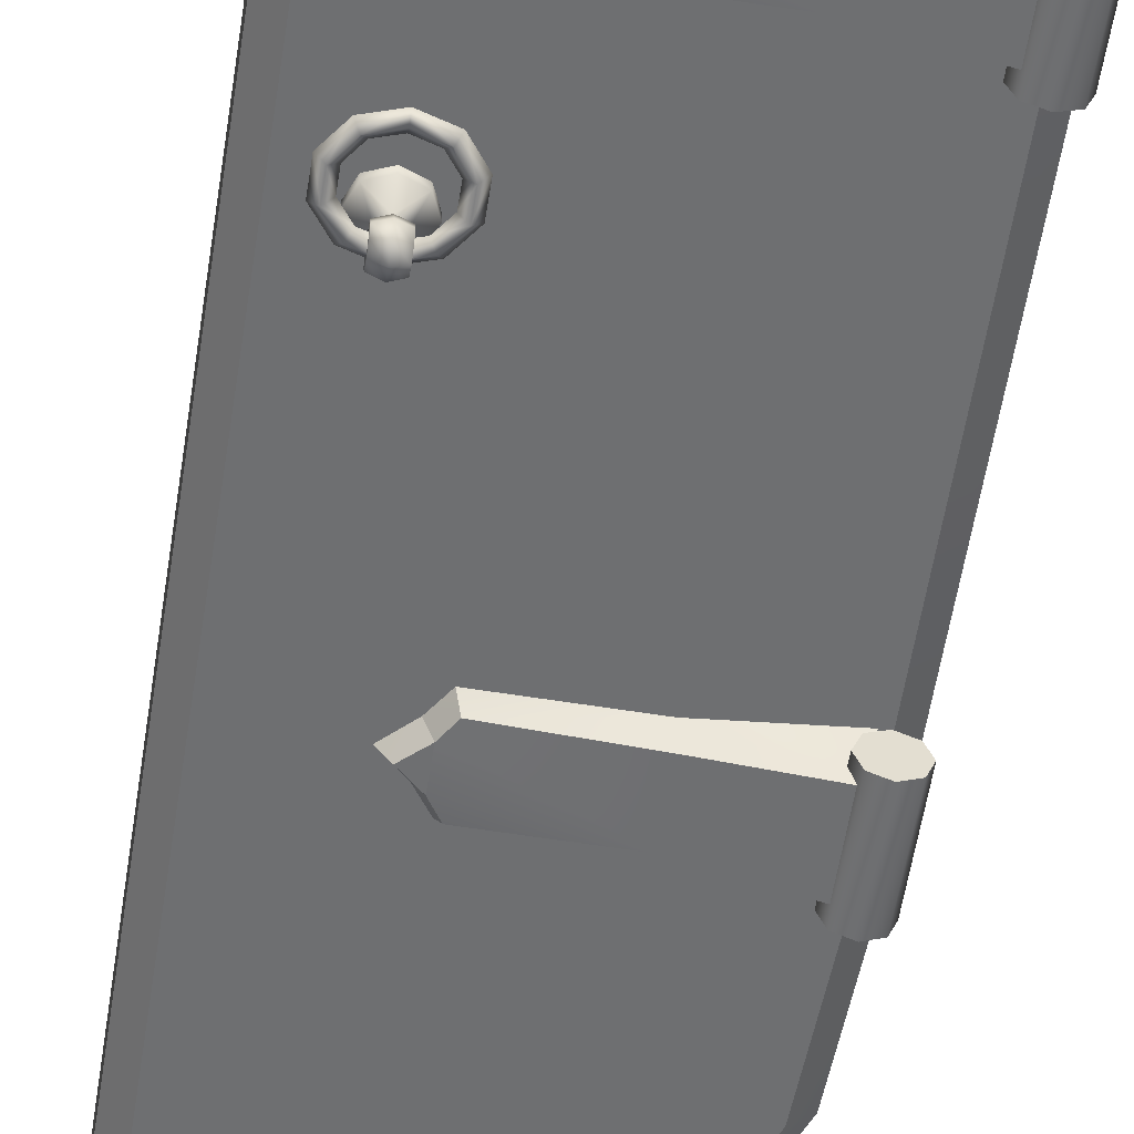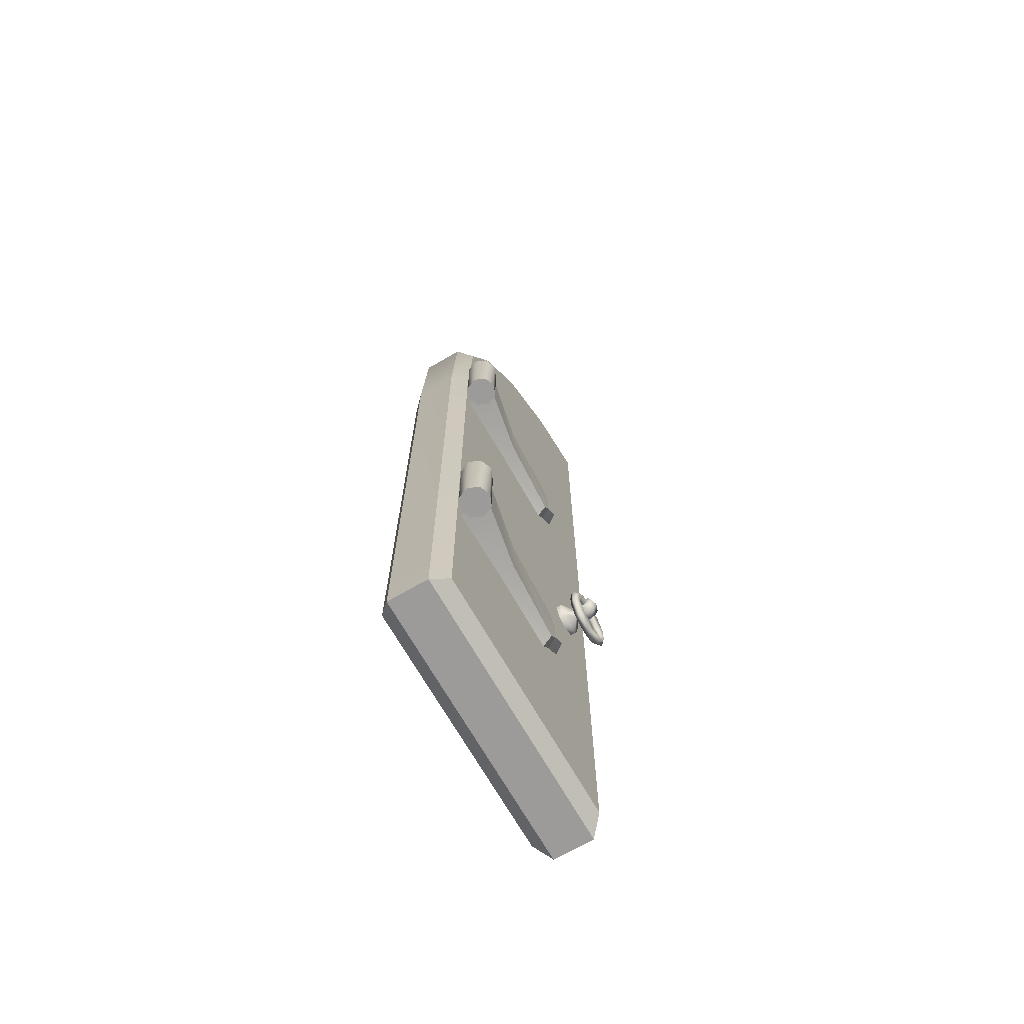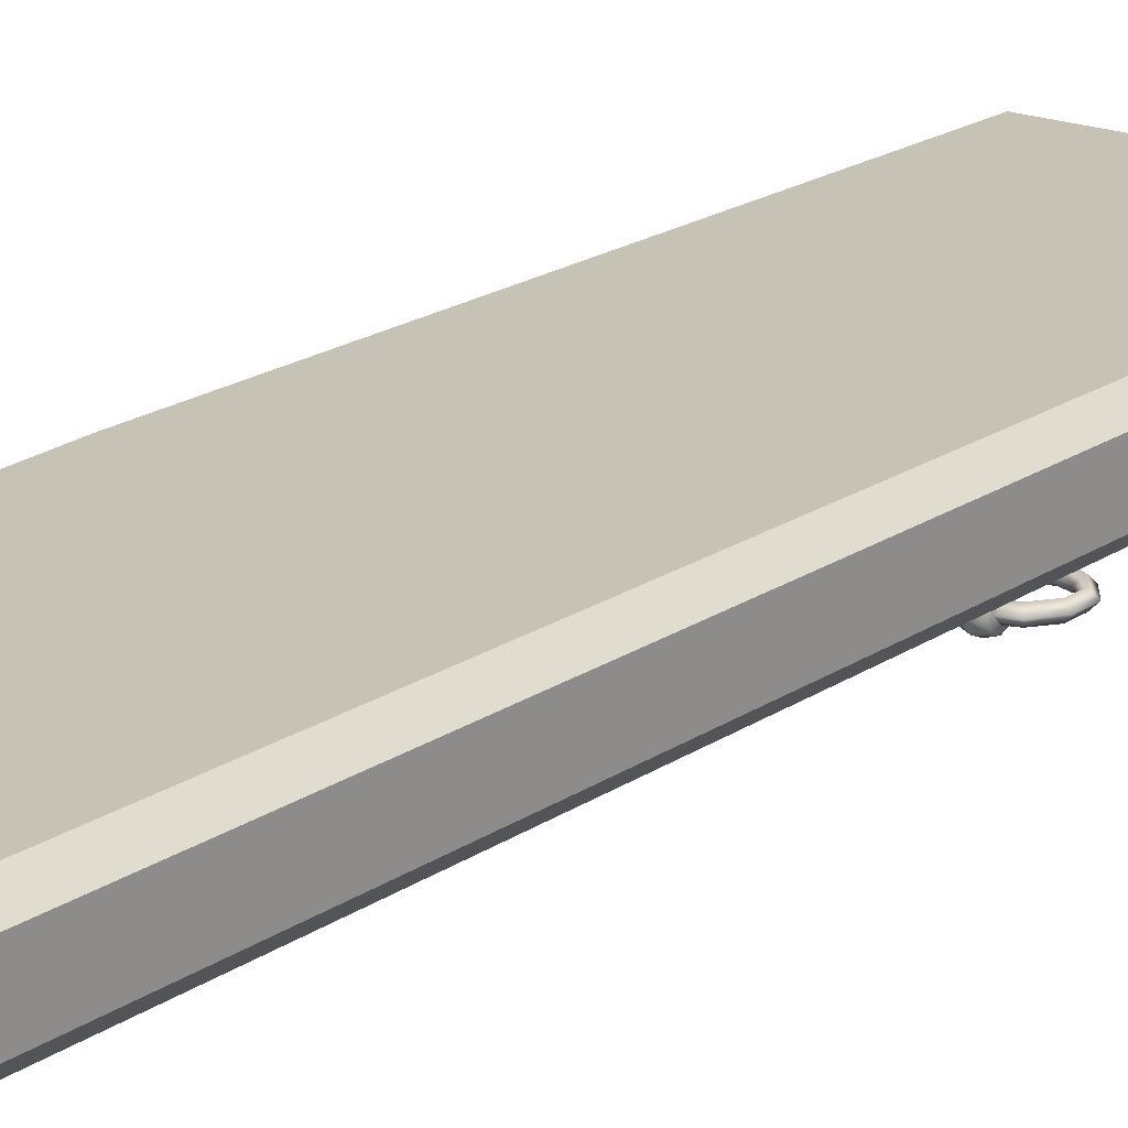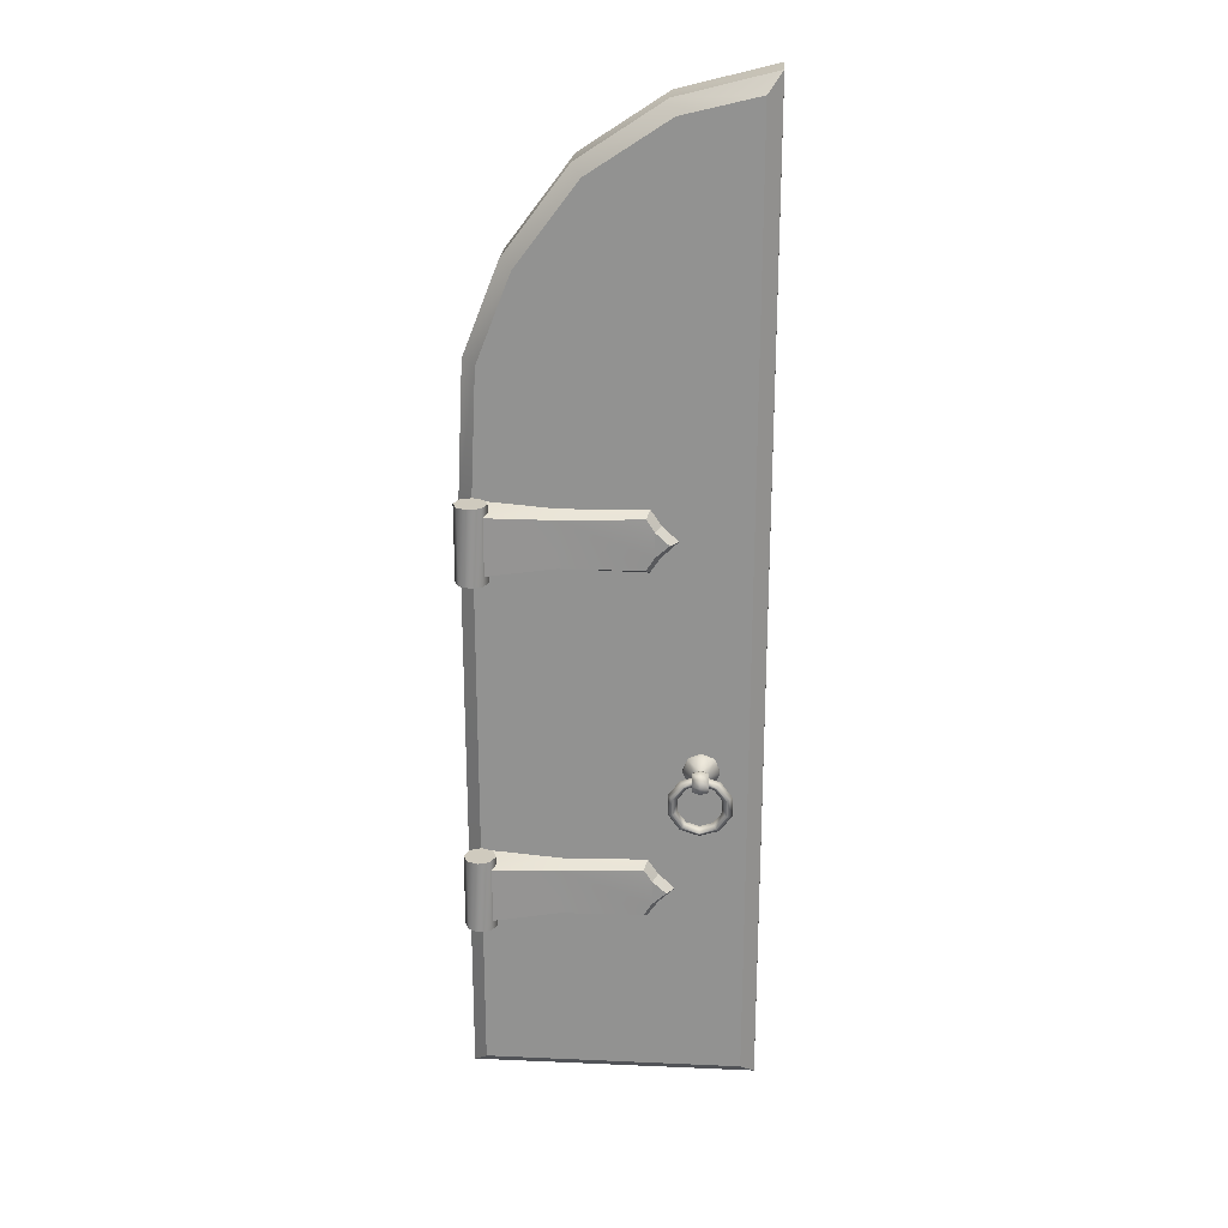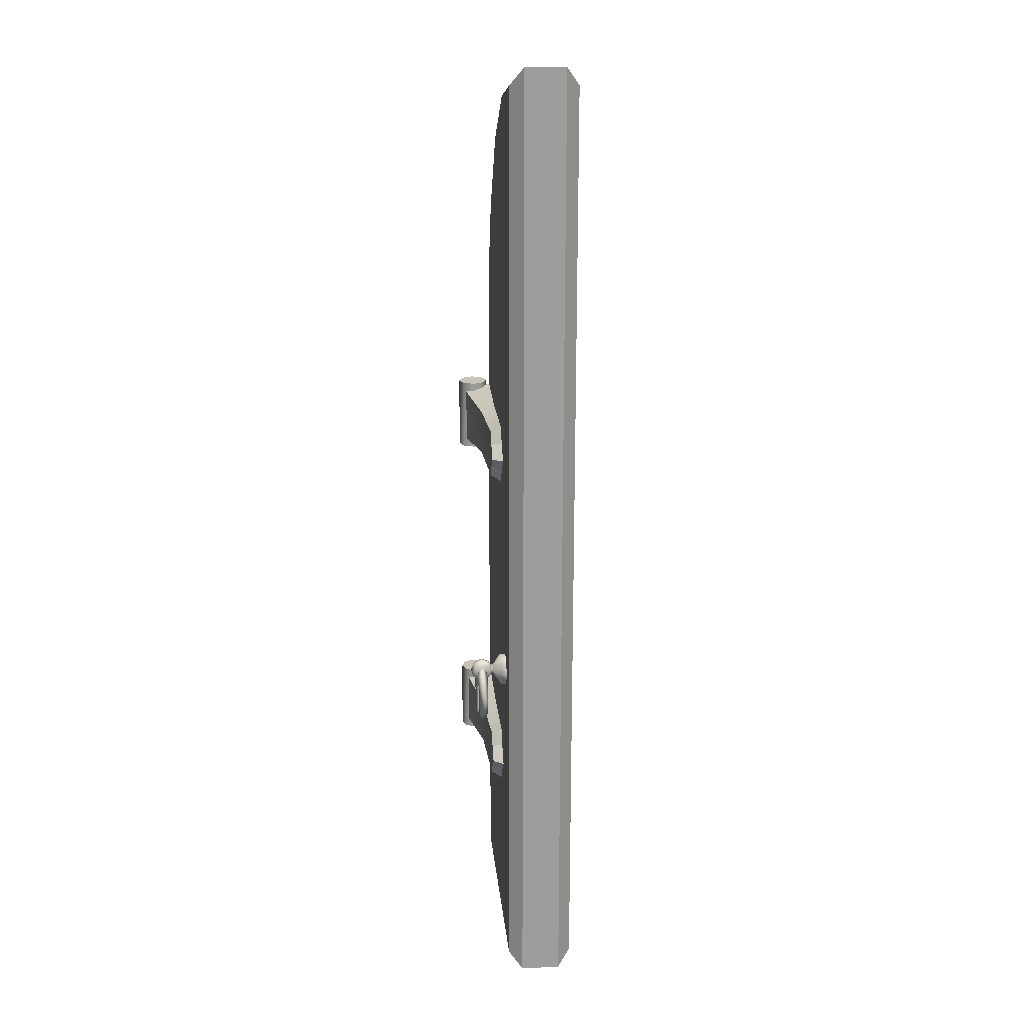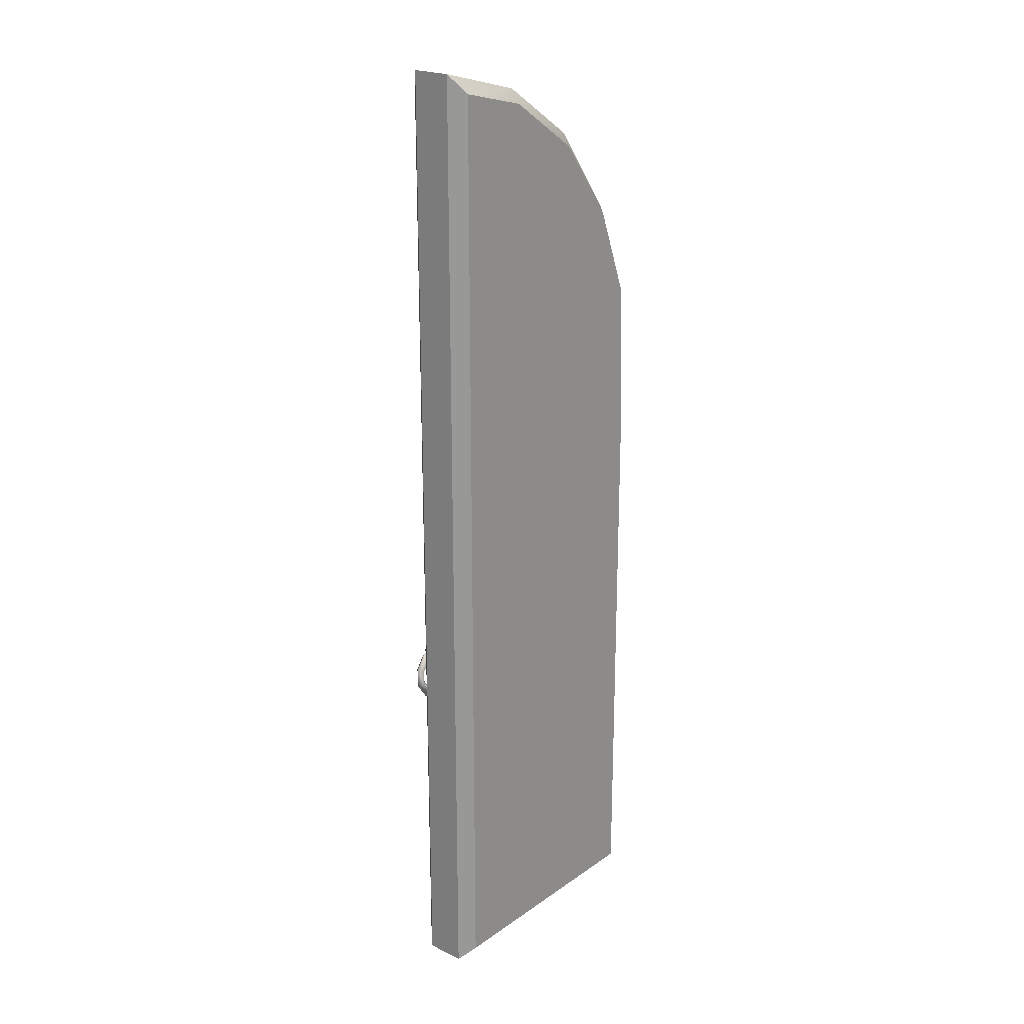
<metadata>
{"format":"obj","ext":"obj","renderer":"f3d","projection":"perspective","resolution":1024,"background":"white","views":[{"elev":-54.5,"azim":-8.6,"up":"+Z"},{"elev":-69.8,"azim":119.8,"up":"+Y"},{"elev":18.9,"azim":-142.2,"up":"+Z"},{"elev":23.2,"azim":-175.8,"up":"+Y"},{"elev":19.8,"azim":-95.3,"up":"+Y"},{"elev":21.9,"azim":-50.1,"up":"+Y"}]}
</metadata>
<code>
v -0.02201 0.9705 0.09183
v -0.04079 0.9384 -0.04427
v -0.02201 0.6317 0.09183
v -0.04079 0.6637 -0.04427
v -0.9065 0.8011 0.09183
v -0.8666 0.8011 0.03736
v -0.7776 0.9511 0.09183
v -0.7618 0.9211 0.03736
v -0.7618 0.681 0.03736
v -0.7776 0.651 0.09183
v 0.05391 0.6208 -0.05329
v 0.07598 0.6208 0
v -0.07684 0.6208 0
v -0.05415 0.6208 -0.0539
v 0 0.6208 -0.07598
v 0.05391 0.9865 -0.05329
v 0.07598 0.9865 0
v -0.07684 0.9865 0
v -0.05415 0.9865 -0.0539
v 0 0.9865 -0.07598
v -0.8285 0.8761 0.09183
v -0.8007 0.8611 0.03736
v -0.8007 0.741 0.03736
v -0.8285 0.7261 0.09183
v -0.3711 0.6601 0.09183
v -0.3726 0.6874 0.01744
v -0.3726 0.9147 0.01744
v -0.3711 0.9421 0.09183
v 0.05391 0.6208 0.05329
v -0.05415 0.6208 0.0539
v 0 0.6208 0.07598
v 0.05391 0.9865 0.05329
v -0.05415 0.9865 0.0539
v 0 0.9865 0.07598
v -0.02201 -0.7715 0.09183
v -0.04079 -0.8035 -0.04427
v -0.02201 -1.11 0.09183
v -0.04079 -1.078 -0.04427
v -0.9065 -0.9409 0.09183
v -0.8666 -0.9409 0.03736
v -0.7776 -0.7908 0.09183
v -0.7618 -0.8208 0.03736
v -0.7618 -1.061 0.03736
v -0.7776 -1.091 0.09183
v 0.05391 -1.121 -0.05329
v 0.07598 -1.121 0
v -0.07684 -1.121 0
v -0.05415 -1.121 -0.0539
v 0 -1.121 -0.07598
v 0.05391 -0.7555 -0.05329
v 0.07598 -0.7555 0
v -0.07684 -0.7555 0
v -0.05415 -0.7555 -0.0539
v 0 -0.7555 -0.07598
v -0.8285 -0.8658 0.09183
v -0.8007 -0.8808 0.03736
v -0.8007 -1.001 0.03736
v -0.8285 -1.016 0.09183
v -0.3711 -1.082 0.09183
v -0.3726 -1.055 0.01744
v -0.3726 -0.8272 0.01744
v -0.3711 -0.7998 0.09183
v 0.05391 -1.121 0.05329
v -0.05415 -1.121 0.0539
v 0 -1.121 0.07598
v 0.05391 -0.7555 0.05329
v -0.05415 -0.7555 0.0539
v 0 -0.7555 0.07598
v -1.019 -0.2311 0.06312
v -1.08 -0.2558 0.06312
v -1.104 -0.3153 0.06312
v -1.08 -0.3748 0.06312
v -1.019 -0.3994 0.06312
v -1.019 -0.2878 0.02405
v -1.048 -0.3153 0.02405
v -1.019 -0.3427 0.02405
v -1.019 -0.2878 0.000963
v -1.048 -0.3153 0.000963
v -1.019 -0.3427 0.000963
v -1.019 -0.2311 0.09841
v -1.08 -0.2558 0.09841
v -1.104 -0.3153 0.09841
v -1.08 -0.3748 0.09841
v -1.019 -0.3994 0.09841
v -0.9818 -0.2832 -0.06826
v -0.9818 -0.2699 -0.03616
v -0.9818 -0.2832 -0.004066
v -0.9818 -0.3153 0.009228
v -0.9818 -0.3474 -0.004066
v -0.9818 -0.3607 -0.03616
v -0.9818 -0.3474 -0.06826
v -0.9818 -0.3153 -0.08155
v -1.056 -0.2832 -0.06826
v -1.056 -0.2699 -0.03616
v -1.056 -0.2832 -0.004066
v -1.056 -0.3153 0.009228
v -1.056 -0.3474 -0.004066
v -1.056 -0.3607 -0.03616
v -1.056 -0.3474 -0.06826
v -1.056 -0.3153 -0.08155
v -1.019 -0.2741 -0.07734
v -1.019 -0.257 -0.03616
v -1.019 -0.3735 -0.03616
v -1.019 -0.3565 -0.07734
v -1.019 -0.3153 -0.0944
v -1.019 -0.3287 -0.03611
v -1.081 -0.3486 -0.03611
v -1.119 -0.4008 -0.03611
v -1.119 -0.4652 -0.03611
v -1.081 -0.5174 -0.03611
v -1.019 -0.5373 -0.03611
v -1.019 -0.3037 -0.06114
v -1.096 -0.3284 -0.06114
v -1.143 -0.3931 -0.06114
v -1.143 -0.473 -0.06114
v -1.096 -0.5376 -0.06114
v -1.019 -0.5623 -0.06114
v -1.019 -0.2787 -0.03611
v -1.111 -0.3081 -0.03611
v -1.167 -0.3853 -0.03611
v -1.167 -0.4807 -0.03611
v -1.111 -0.5579 -0.03611
v -1.019 -0.5873 -0.03611
v -1.019 -0.3037 -0.01108
v -1.096 -0.3284 -0.01108
v -1.143 -0.3931 -0.01108
v -1.143 -0.473 -0.01108
v -1.096 -0.5376 -0.01108
v -1.019 -0.5623 -0.01108
v -0.9571 -0.3486 -0.03611
v -0.9193 -0.4008 -0.03611
v -0.9193 -0.4652 -0.03611
v -0.9571 -0.5174 -0.03611
v -0.9424 -0.3284 -0.06114
v -0.8955 -0.3931 -0.06114
v -0.8955 -0.473 -0.06114
v -0.9424 -0.5376 -0.06114
v -0.9277 -0.3081 -0.03611
v -0.8717 -0.3853 -0.03611
v -0.8717 -0.4807 -0.03611
v -0.9277 -0.5579 -0.03611
v -0.9424 -0.3284 -0.01108
v -0.8955 -0.3931 -0.01108
v -0.8955 -0.473 -0.01108
v -0.9424 -0.5376 -0.01108
v -0.9586 -0.2558 0.06312
v -0.934 -0.3153 0.06312
v -0.9586 -0.3748 0.06312
v -0.9906 -0.3153 0.02405
v -0.9906 -0.3153 0.000963
v -0.9586 -0.2558 0.09841
v -0.934 -0.3153 0.09841
v -0.9586 -0.3748 0.09841
v -1.019 -0.2741 0.005016
v -1.019 -0.3565 0.005016
v -1.019 -0.3153 0.02207
v 0.07227 0.9444 0.3529
v 0.005768 0.9429 0.4198
v 0.04101 1.594 0.3529
v -0.02488 1.579 0.4198
v -0.4372 2.441 0.3529
v -0.4832 2.391 0.4198
v -0.841 2.707 0.3529
v -0.8694 2.645 0.4198
v 0.005768 -1.922 0.4198
v 0.07227 -1.989 0.3529
v -1.235 2.734 0.4198
v -1.302 2.826 0.3529
v -0.1301 2.031 0.3529
v -0.1884 1.997 0.4198
v -1.235 -1.922 0.4198
v -1.302 -1.989 0.3529
v 0.0734 0.9444 0.1561
v 0.006897 0.9429 0.08923
v 0.04214 1.594 0.1561
v -0.02375 1.579 0.08923
v -0.436 2.441 0.1561
v -0.4821 2.391 0.08923
v -0.8398 2.707 0.1561
v -0.8682 2.645 0.08923
v 0.006897 -1.922 0.08923
v 0.0734 -1.989 0.1561
v -1.234 2.734 0.08923
v -1.301 2.826 0.1561
v -0.129 2.031 0.1561
v -0.1873 1.997 0.08923
v -1.234 -1.922 0.08923
v -1.301 -1.989 0.1561
f 26 9 27
f 9 23 27
f 23 22 27
f 22 8 27
f 7 8 21
f 21 8 22
f 23 9 24
f 24 9 10
f 10 9 25
f 25 9 26
f 27 8 28
f 28 8 7
f 11 16 12
f 12 16 17
f 13 18 14
f 14 18 19
f 14 19 15
f 15 19 20
f 15 20 11
f 11 20 16
f 22 6 21
f 21 6 5
f 23 6 22
f 23 24 6
f 6 24 5
f 26 4 25
f 25 4 3
f 4 26 2
f 2 26 27
f 27 28 2
f 2 28 1
f 29 12 32
f 32 12 17
f 13 30 18
f 18 30 33
f 30 31 33
f 33 31 34
f 31 29 34
f 34 29 32
f 60 43 61
f 43 57 61
f 57 56 61
f 56 42 61
f 41 42 55
f 55 42 56
f 57 43 58
f 58 43 44
f 44 43 59
f 59 43 60
f 61 42 62
f 62 42 41
f 45 50 46
f 46 50 51
f 47 52 48
f 48 52 53
f 48 53 49
f 49 53 54
f 49 54 45
f 45 54 50
f 56 40 55
f 55 40 39
f 57 40 56
f 57 58 40
f 40 58 39
f 60 38 59
f 59 38 37
f 38 60 36
f 36 60 61
f 61 62 36
f 36 62 35
f 63 46 66
f 66 46 51
f 47 64 52
f 52 64 67
f 64 65 67
f 67 65 68
f 65 63 68
f 68 63 66
f 71 70 75
f 69 74 70
f 74 75 70
f 73 72 76
f 71 75 72
f 75 76 72
f 78 75 77
f 77 75 74
f 79 76 78
f 78 76 75
f 70 81 69
f 69 81 80
f 71 82 70
f 70 82 81
f 72 83 71
f 71 83 82
f 73 84 72
f 72 84 83
f 101 93 102
f 102 93 94
f 103 98 104
f 104 98 99
f 104 99 105
f 105 99 100
f 105 100 101
f 101 100 93
f 87 85 86
f 89 87 88
f 85 87 89
f 91 89 90
f 85 89 91
f 92 85 91
f 97 95 99
f 98 97 99
f 94 93 95
f 96 95 97
f 95 93 99
f 99 93 100
f 85 101 86
f 86 101 102
f 90 103 91
f 91 103 104
f 91 104 92
f 92 104 105
f 92 105 85
f 85 105 101
f 113 112 107
f 107 112 106
f 108 114 107
f 107 114 113
f 109 115 108
f 108 115 114
f 110 116 109
f 109 116 115
f 111 117 110
f 110 117 116
f 119 118 113
f 113 118 112
f 114 120 113
f 113 120 119
f 115 121 114
f 114 121 120
f 116 122 115
f 115 122 121
f 117 123 116
f 116 123 122
f 119 125 118
f 118 125 124
f 120 126 119
f 119 126 125
f 121 127 120
f 120 127 126
f 122 128 121
f 121 128 127
f 129 128 123
f 123 128 122
f 125 107 124
f 124 107 106
f 126 108 125
f 125 108 107
f 127 109 126
f 126 109 108
f 128 110 127
f 127 110 109
f 111 110 129
f 129 110 128
f 106 112 130
f 130 112 134
f 131 130 135
f 135 130 134
f 132 131 136
f 136 131 135
f 133 132 137
f 137 132 136
f 111 133 117
f 117 133 137
f 112 118 134
f 134 118 138
f 135 134 139
f 139 134 138
f 136 135 140
f 140 135 139
f 137 136 141
f 141 136 140
f 117 137 123
f 123 137 141
f 138 118 142
f 142 118 124
f 139 138 143
f 143 138 142
f 140 139 144
f 144 139 143
f 141 140 145
f 145 140 144
f 141 145 123
f 123 145 129
f 142 124 130
f 130 124 106
f 143 142 131
f 131 142 130
f 144 143 132
f 132 143 131
f 145 144 133
f 133 144 132
f 145 133 129
f 129 133 111
f 69 146 74
f 147 149 146
f 74 146 149
f 147 148 149
f 73 76 148
f 149 148 76
f 150 77 149
f 149 77 74
f 79 150 76
f 76 150 149
f 146 69 151
f 151 69 80
f 147 146 152
f 152 146 151
f 148 147 153
f 153 147 152
f 73 148 84
f 84 148 153
f 154 102 95
f 95 102 94
f 103 155 98
f 98 155 97
f 155 156 97
f 97 156 96
f 156 154 96
f 96 154 95
f 87 86 154
f 154 86 102
f 90 89 103
f 103 89 155
f 89 88 155
f 155 88 156
f 88 87 156
f 156 87 154
f 167 171 164
f 164 171 162
f 162 171 170
f 170 171 160
f 160 171 158
f 171 165 158
f 158 157 160
f 160 157 159
f 158 165 157
f 157 165 166
f 160 159 170
f 170 159 169
f 162 161 164
f 164 161 163
f 161 162 169
f 169 162 170
f 164 163 167
f 167 163 168
f 165 171 166
f 166 171 172
f 168 172 167
f 167 172 171
f 168 163 184
f 184 163 179
f 163 161 179
f 179 161 177
f 161 169 177
f 177 169 185
f 169 159 185
f 185 159 175
f 175 159 173
f 173 159 157
f 173 157 182
f 182 157 166
f 182 166 188
f 188 166 172
f 168 184 172
f 172 184 188
f 183 180 187
f 180 178 187
f 178 186 187
f 186 176 187
f 176 174 187
f 174 181 187
f 174 176 173
f 173 176 175
f 182 181 173
f 173 181 174
f 176 186 175
f 175 186 185
f 178 180 177
f 177 180 179
f 177 185 178
f 178 185 186
f 180 183 179
f 179 183 184
f 188 187 182
f 182 187 181
f 187 188 183
f 183 188 184
f 34 32 33
f 32 17 33
f 17 16 33
f 16 20 33
f 20 19 33
f 19 18 33
f 31 30 29
f 30 13 29
f 13 14 29
f 14 15 29
f 15 11 29
f 11 12 29
f 68 66 67
f 66 51 67
f 51 50 67
f 50 54 67
f 54 53 67
f 53 52 67
f 65 64 63
f 64 47 63
f 47 48 63
f 48 49 63
f 49 45 63
f 45 46 63

</code>
